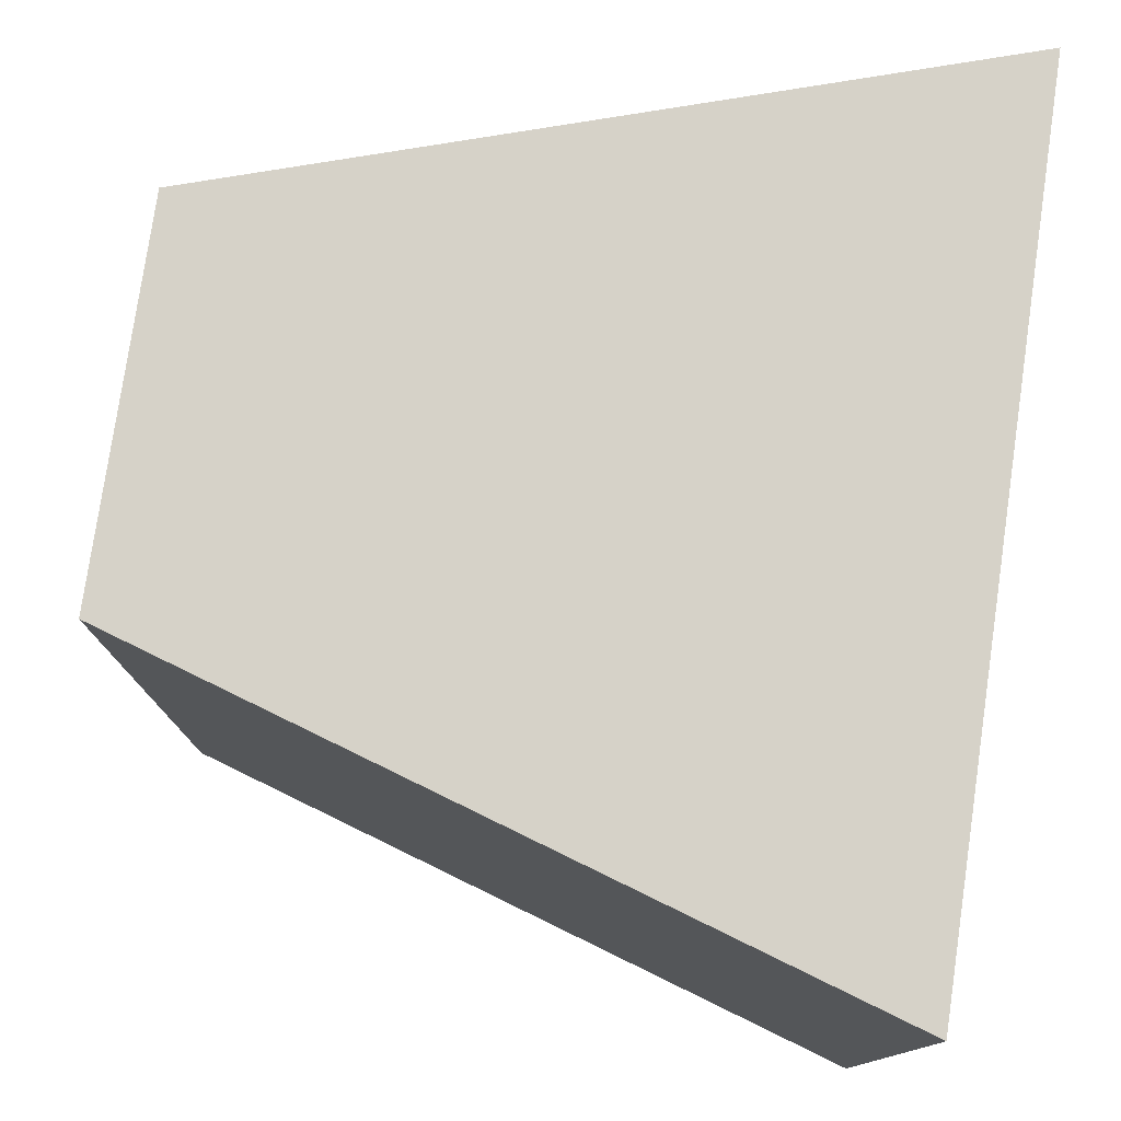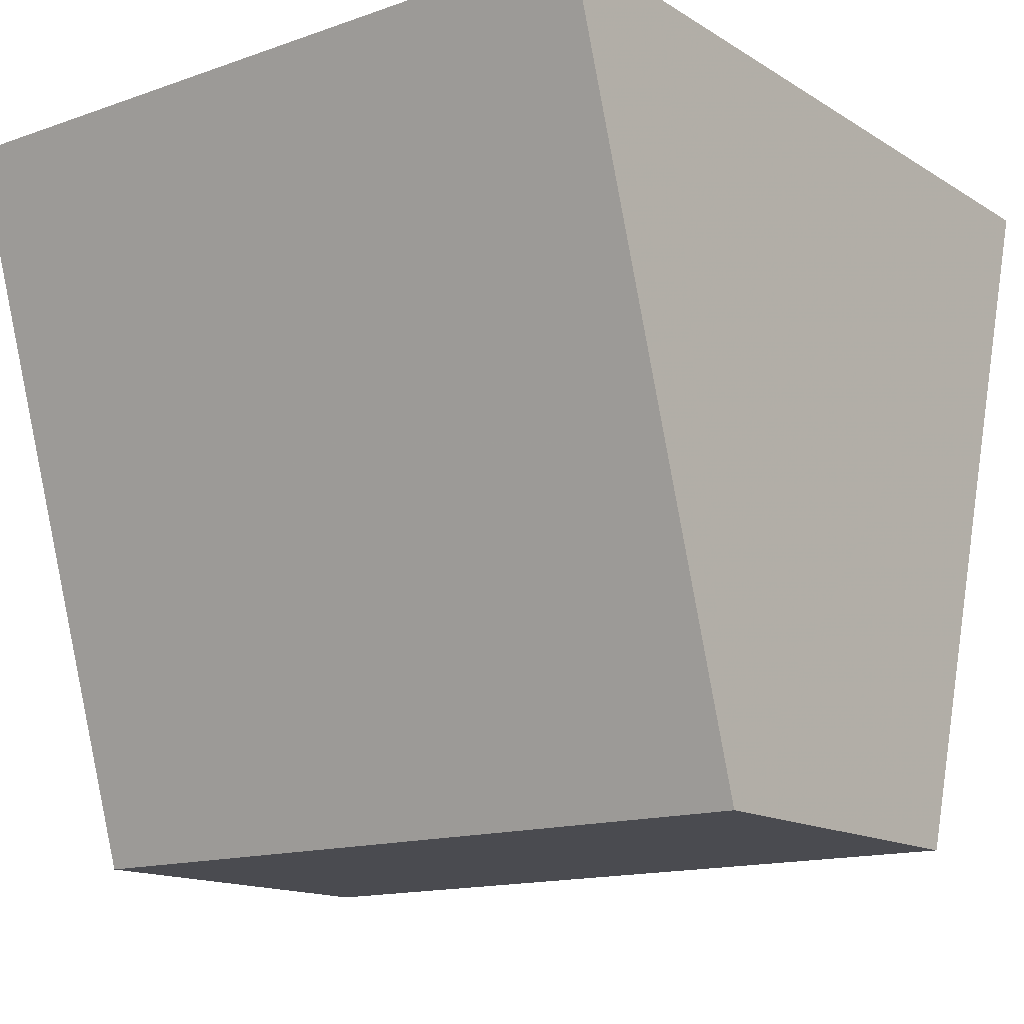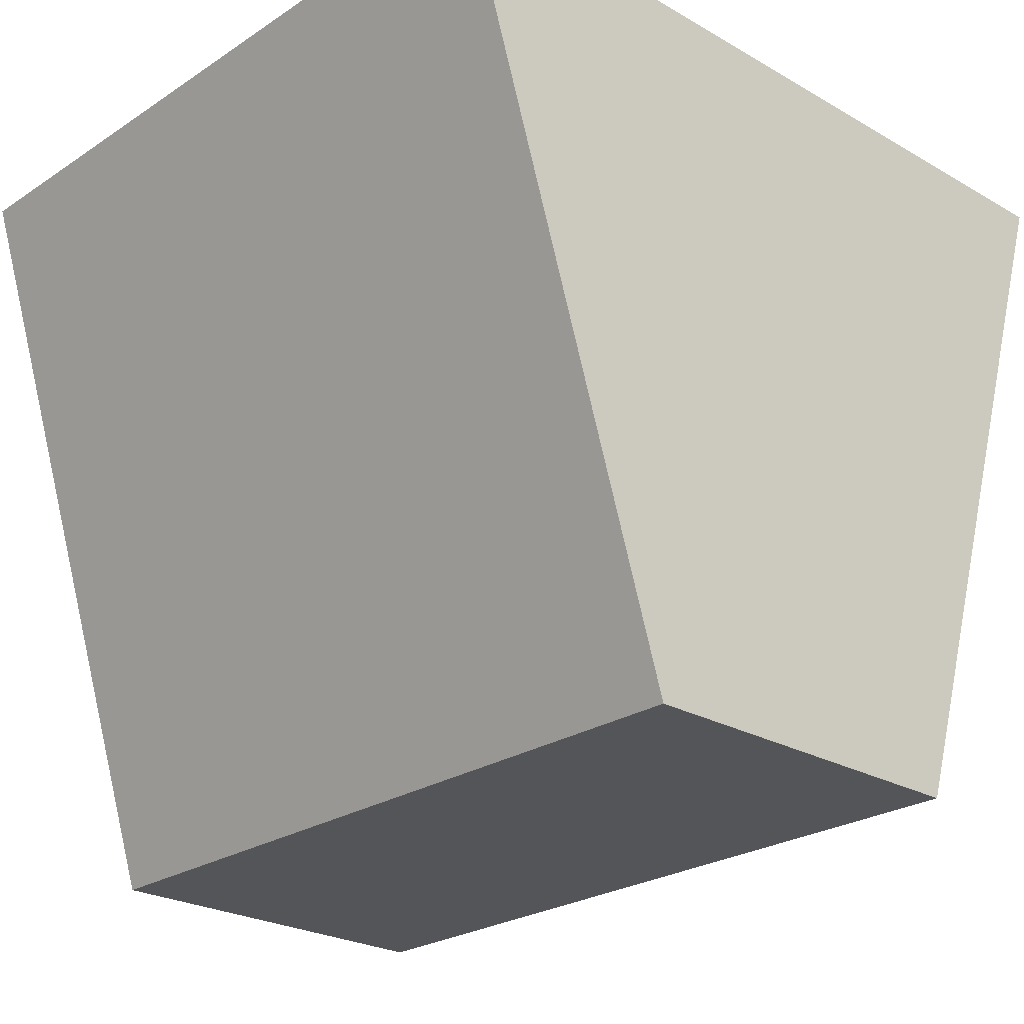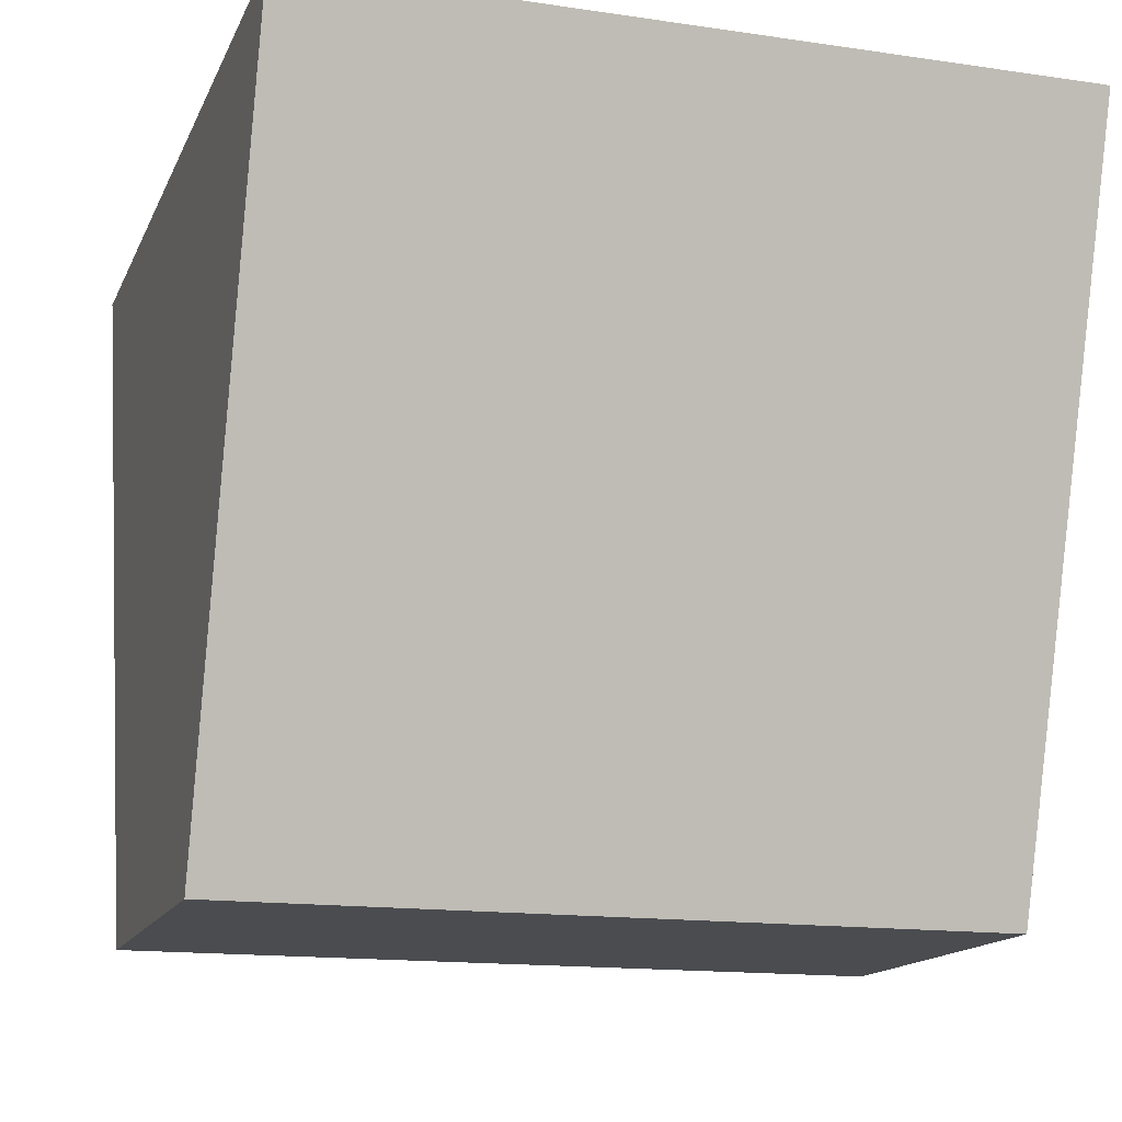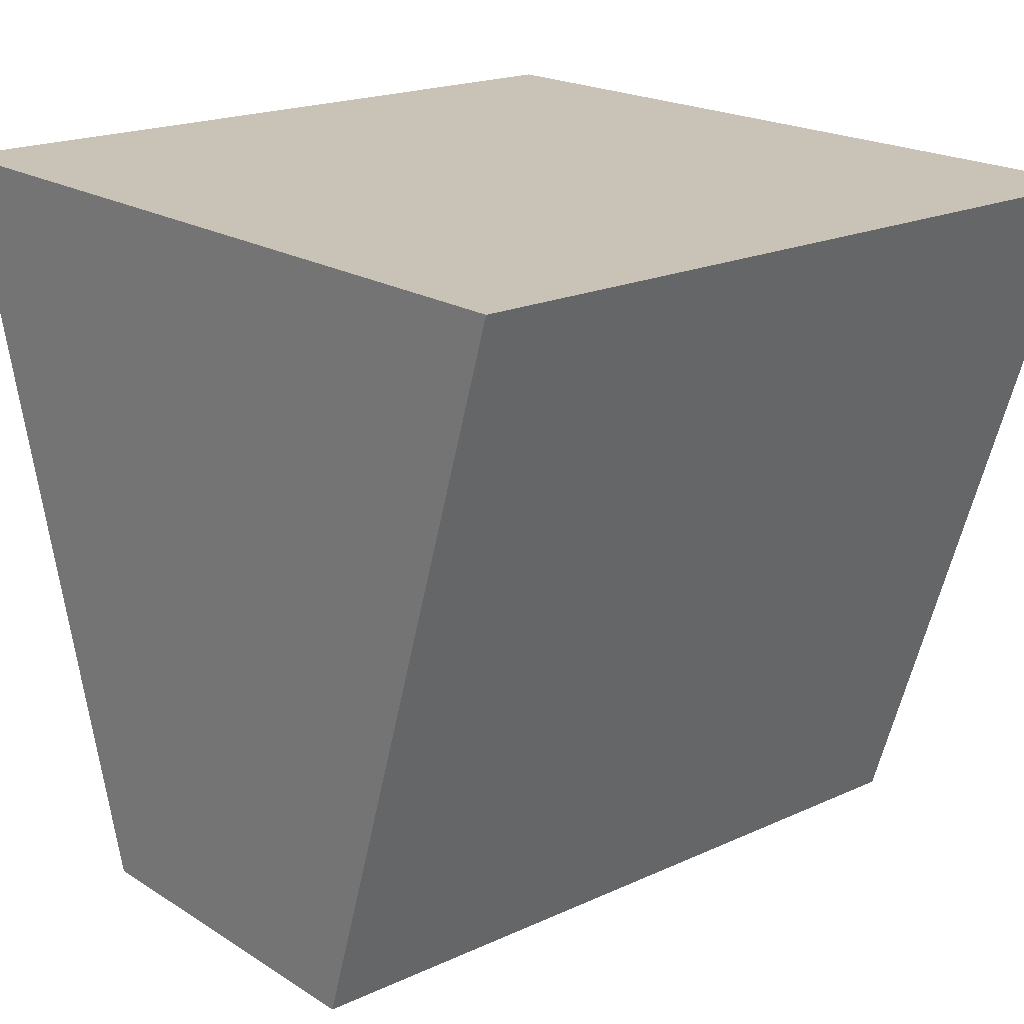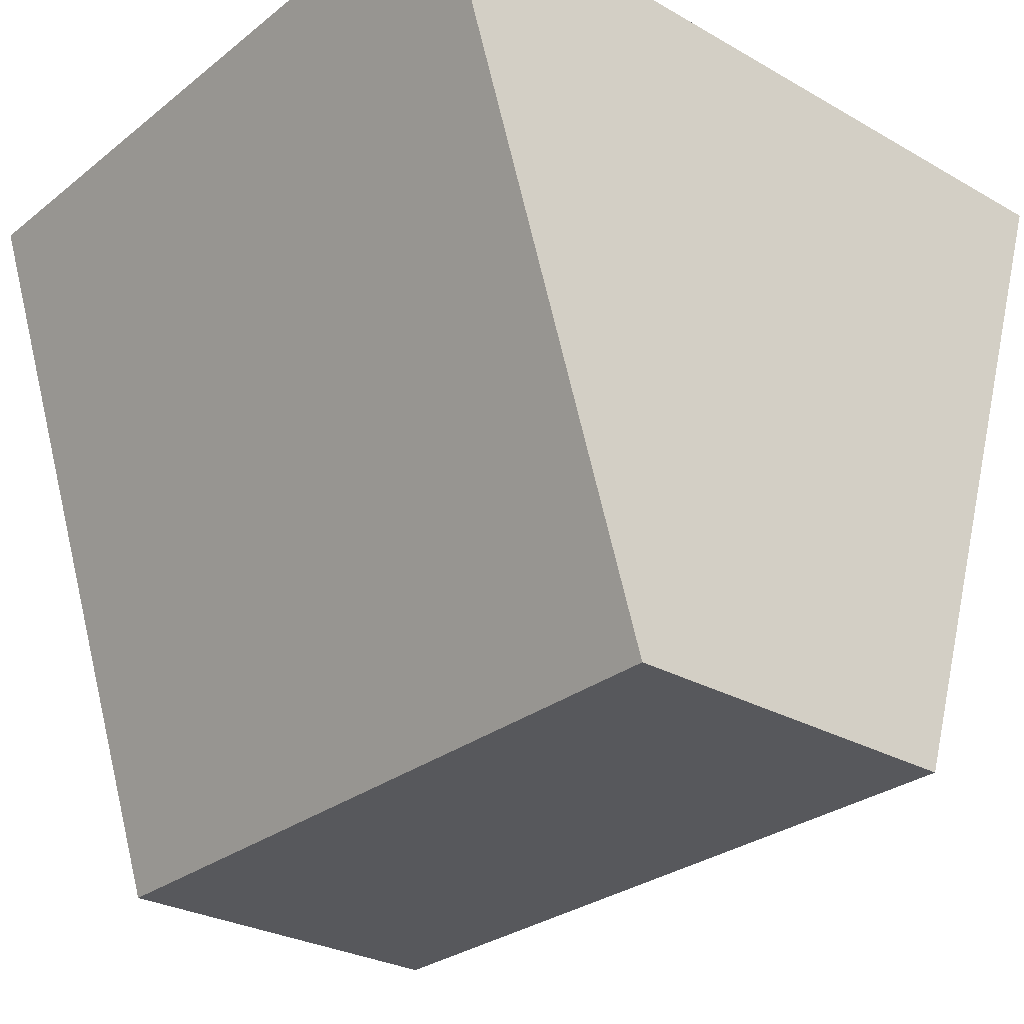
<metadata>
{"format":"obj","ext":"obj","renderer":"f3d","projection":"perspective","resolution":1024,"background":"white","views":[{"elev":77.9,"azim":98.3,"up":"+Z"},{"elev":-14.5,"azim":-52.7,"up":"+Y"},{"elev":-24.8,"azim":136.8,"up":"+Y"},{"elev":-14.9,"azim":-107.6,"up":"+Y"},{"elev":19.5,"azim":49.5,"up":"+Y"},{"elev":-28.4,"azim":139.4,"up":"+Y"}]}
</metadata>
<code>
v -1.694 56.22 -3.511
v 1.694 56.22 -3.511
v 1.694 56.22 3.511
v -1.694 56.22 3.511
v -3.824 62.91 -3.511
v -3.824 62.91 3.511
v 3.824 62.91 3.511
v 3.824 62.91 -3.511
f 2 4 1
f 6 8 5
f 4 5 1
f 8 3 2
f 1 8 2
f 4 7 6
f 2 3 4
f 6 7 8
f 4 6 5
f 8 7 3
f 1 5 8
f 4 3 7

</code>
